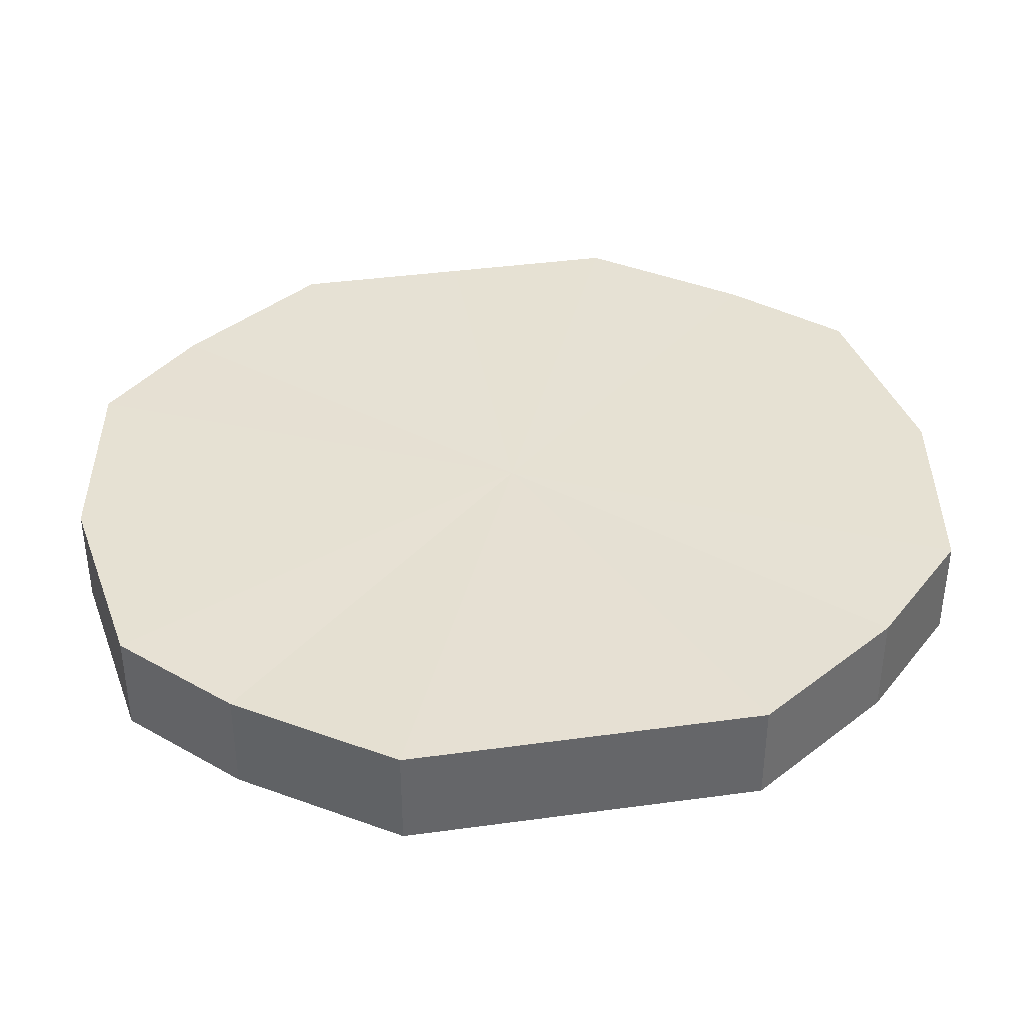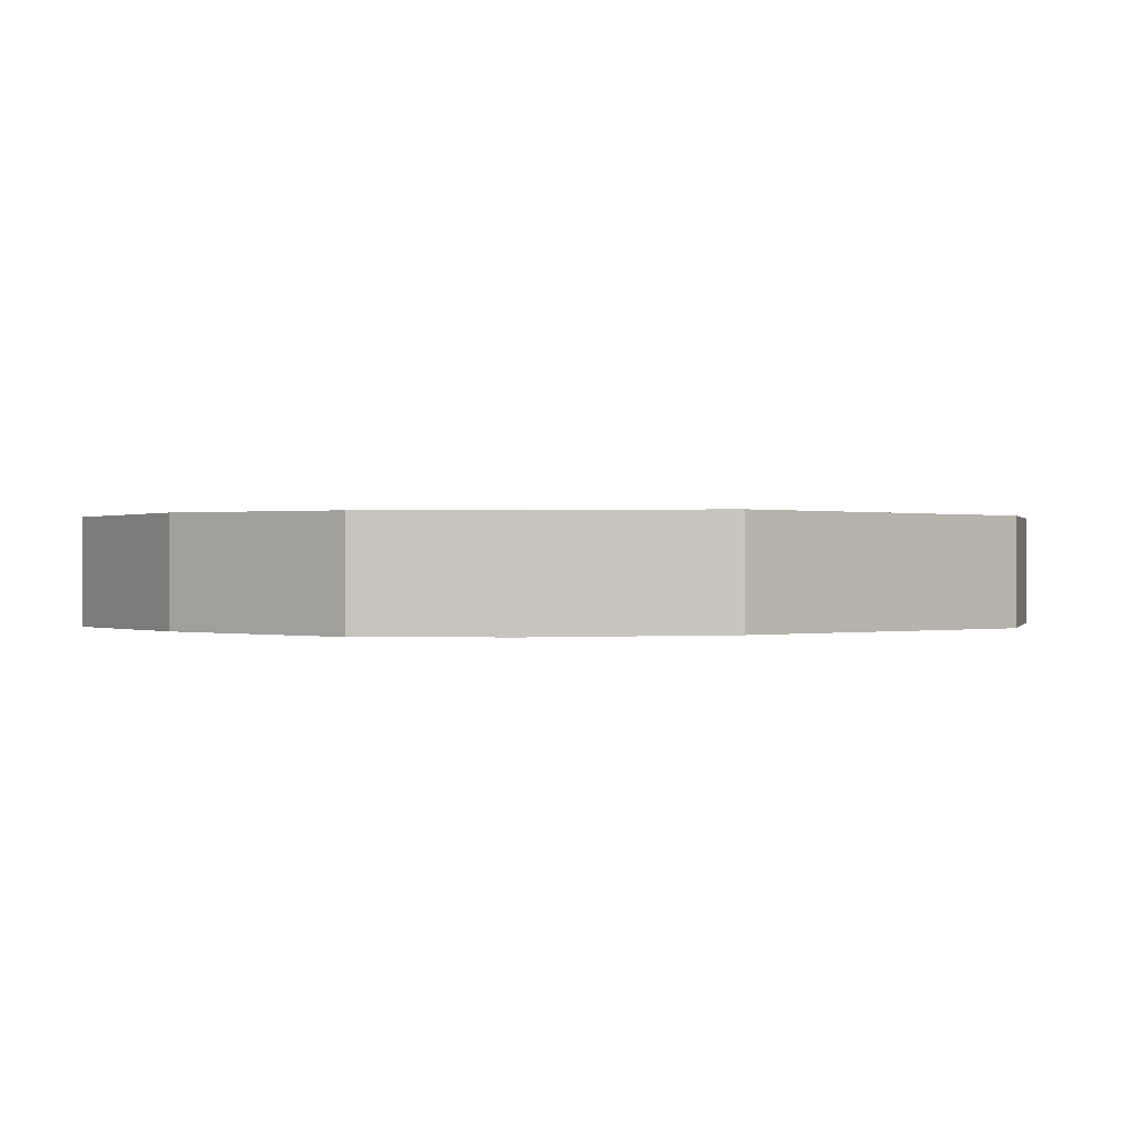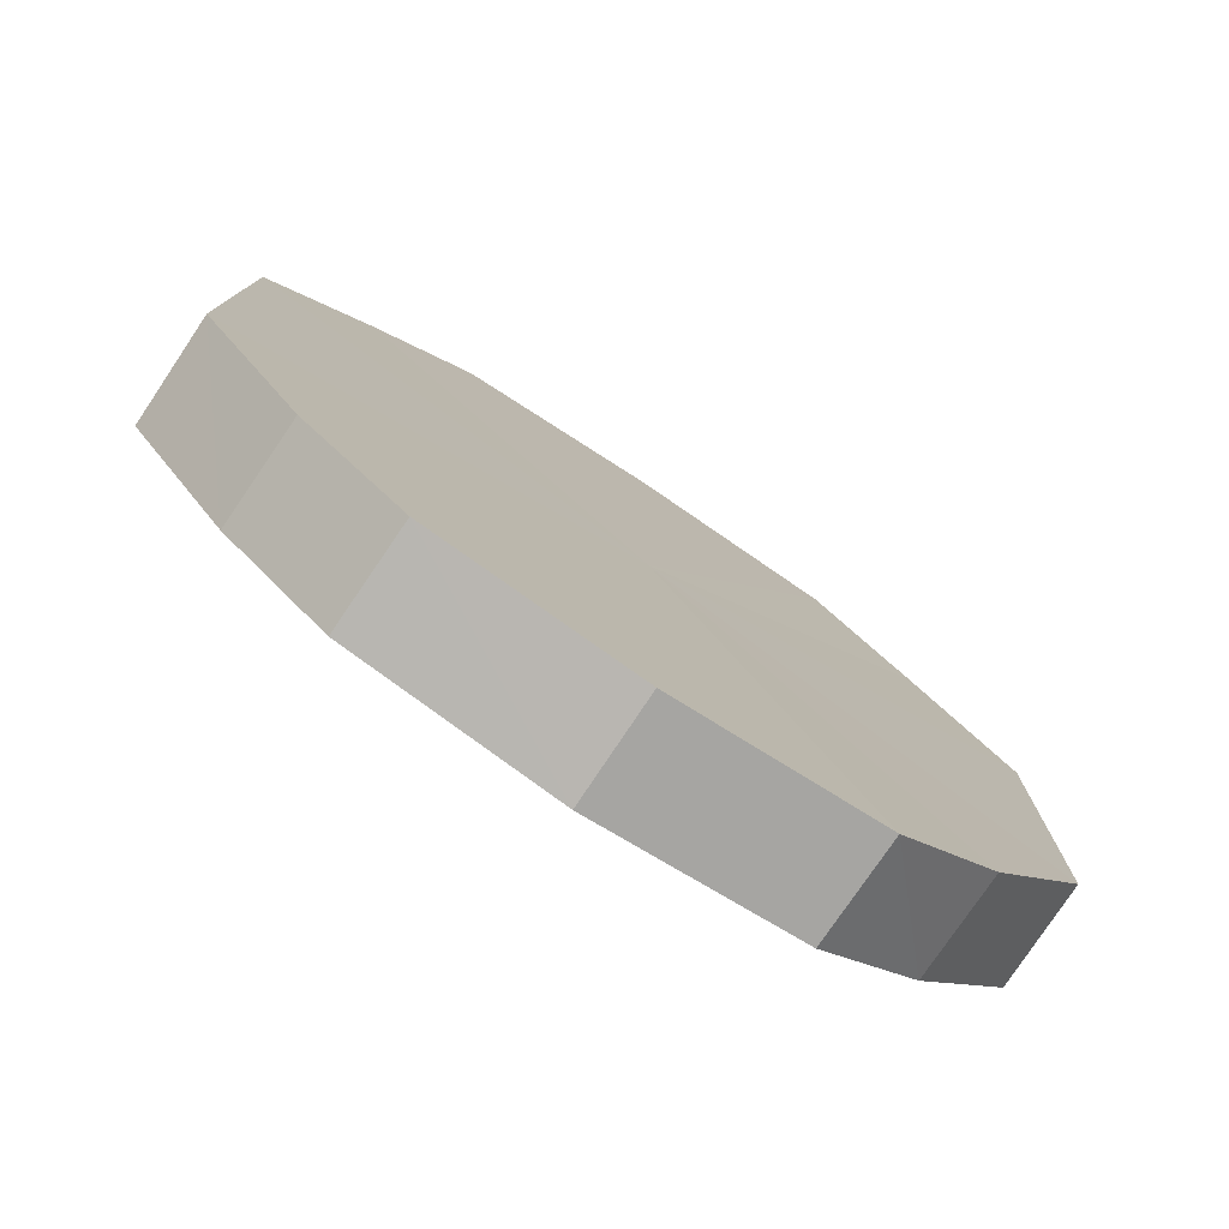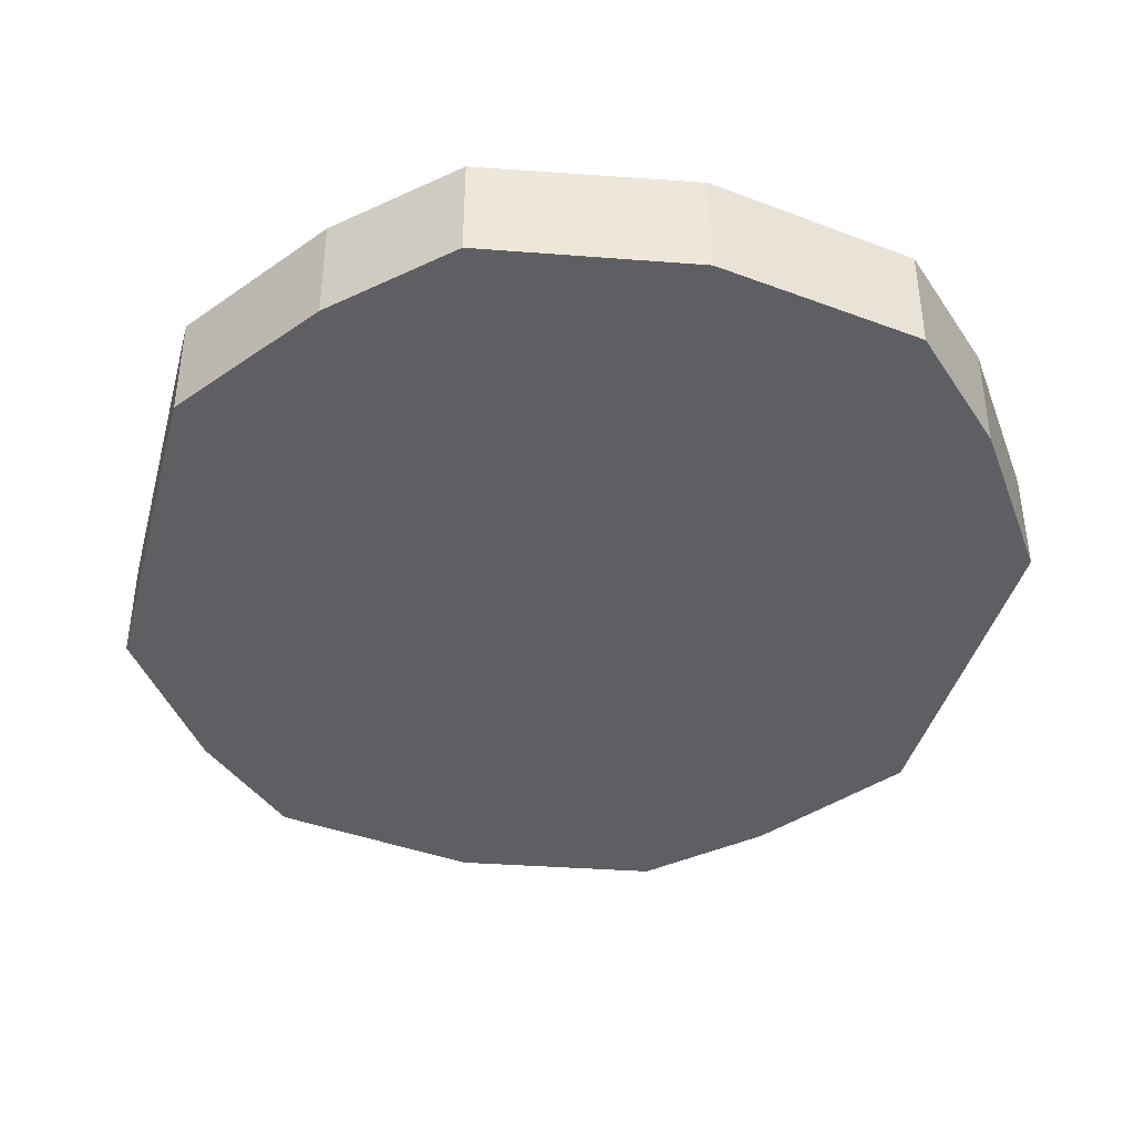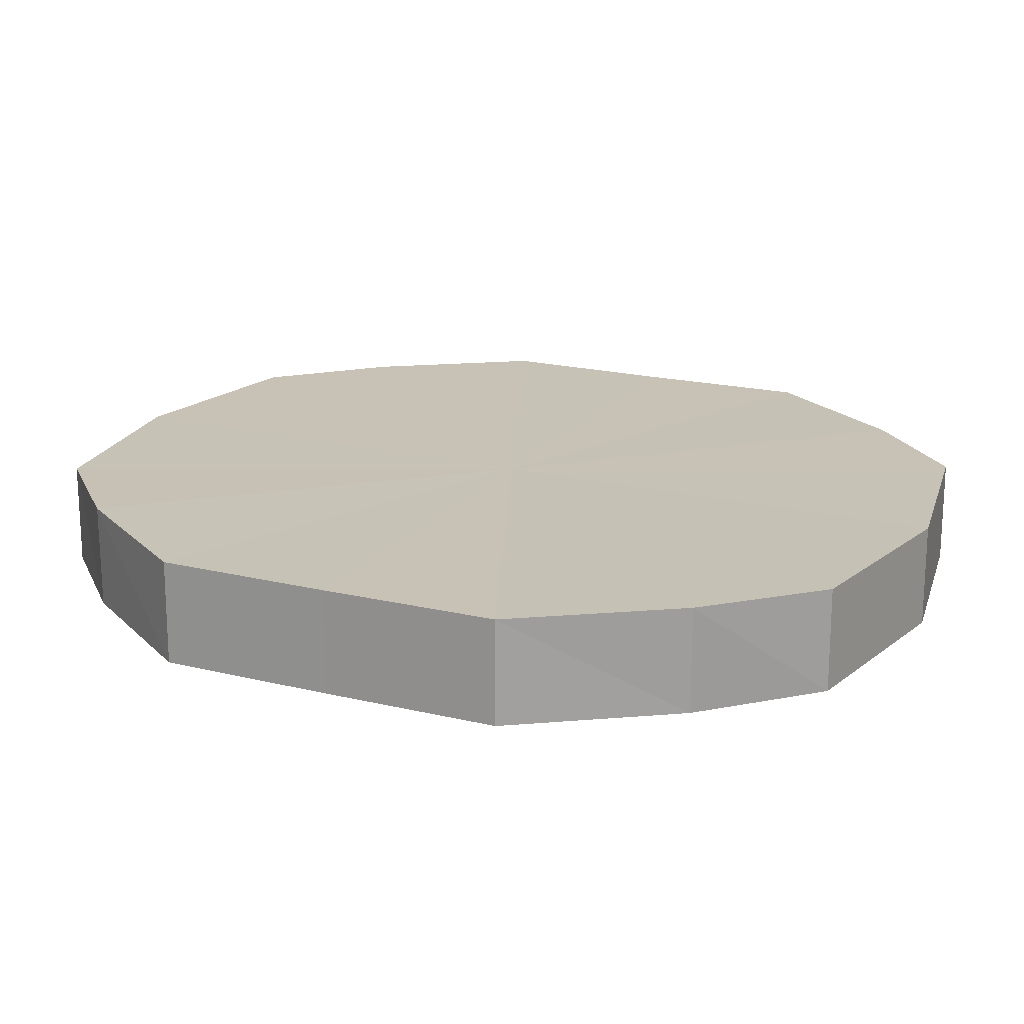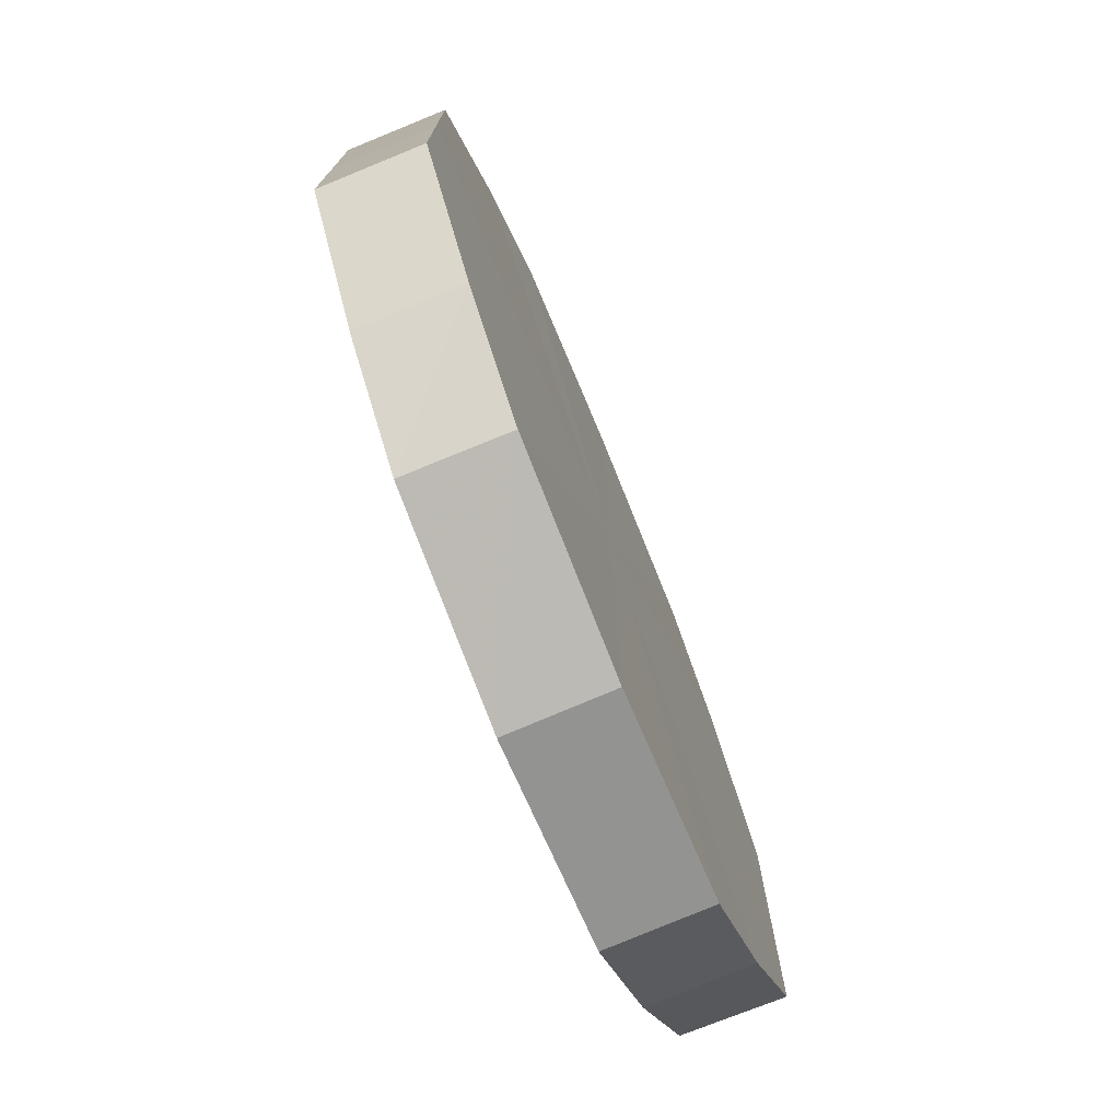
<metadata>
{"format":"obj","ext":"obj","renderer":"f3d","projection":"perspective","resolution":1024,"background":"white","views":[{"elev":38.7,"azim":-99.8,"up":"+Y"},{"elev":0.2,"azim":-131.8,"up":"+Y"},{"elev":-78.6,"azim":146.4,"up":"+Z"},{"elev":-40.7,"azim":165.1,"up":"+Y"},{"elev":19.0,"azim":115.2,"up":"+Y"},{"elev":-75.7,"azim":112.4,"up":"+Z"}]}
</metadata>
<code>
o 13599
v 2244 1915 10.49
v 2244 1915 10.5
v 2244 1915 10.49
v 2244 1915 10.52
v 2244 1915 10.5
v 2244 1915 10.47
v 2244 1915 10.47
v 2244 1915 10.53
v 2244 1915 10.52
v 2244 1915 10.46
v 2244 1915 10.46
v 2244 1915 10.53
v 2244 1915 10.53
v 2244 1915 10.45
v 2244 1915 10.45
v 2244 1915 10.53
v 2244 1915 10.53
v 2244 1915 10.44
v 2244 1915 10.44
v 2244 1915 10.52
v 2244 1915 10.53
v 2244 1915 10.45
v 2244 1915 10.45
v 2244 1915 10.5
v 2244 1915 10.52
v 2244 1915 10.46
v 2244 1915 10.46
v 2244 1915 10.49
v 2244 1915 10.5
v 2244 1915 10.47
v 2244 1915 10.47
v 2244 1915 10.49
v 2244 1915 10.49
v 2244 1915 10.5
v 2244 1915 10.5
v 2244 1915 10.52
v 2244 1915 10.52
v 2244 1915 10.47
v 2244 1915 10.49
v 2244 1915 10.46
v 2244 1915 10.47
v 2244 1915 10.53
v 2244 1915 10.53
v 2244 1915 10.45
v 2244 1915 10.46
v 2244 1915 10.44
v 2244 1915 10.45
v 2244 1915 10.53
v 2244 1915 10.53
v 2244 1915 10.45
v 2244 1915 10.44
v 2244 1915 10.46
v 2244 1915 10.45
v 2244 1915 10.53
v 2244 1915 10.53
v 2244 1915 10.47
v 2244 1915 10.46
v 2244 1915 10.49
v 2244 1915 10.47
v 2244 1915 10.52
v 2244 1915 10.52
v 2244 1915 10.5
v 2244 1915 10.49
v 2244 1915 10.5
v 2244 1915 10.49
v 2244 1915 10.5
v 2244 1915 10.49
v 2244 1915 10.52
v 2244 1915 10.47
v 2244 1915 10.53
v 2244 1915 10.46
v 2244 1915 10.53
v 2244 1915 10.45
v 2244 1915 10.53
v 2244 1915 10.44
v 2244 1915 10.52
v 2244 1915 10.45
v 2244 1915 10.5
v 2244 1915 10.46
v 2244 1915 10.49
v 2244 1915 10.47
v 2244 1915 10.49
v 2244 1915 10.49
v 2244 1915 10.5
v 2244 1915 10.47
v 2244 1915 10.52
v 2244 1915 10.46
v 2244 1915 10.53
v 2244 1915 10.45
v 2244 1915 10.53
v 2244 1915 10.44
v 2244 1915 10.53
v 2244 1915 10.45
v 2244 1915 10.52
v 2244 1915 10.46
v 2244 1915 10.5
v 2244 1915 10.47
v 2244 1915 10.49
f 1 2 3
f 2 4 5
f 6 1 7
f 4 8 9
f 10 6 11
f 8 12 13
f 14 10 15
f 12 16 17
f 18 14 19
f 16 20 21
f 22 18 23
f 20 24 25
f 26 22 27
f 24 28 29
f 30 26 31
f 28 30 32
f 33 34 35
f 35 36 37
f 38 39 33
f 40 41 38
f 37 42 43
f 44 45 40
f 46 47 44
f 43 48 49
f 50 51 46
f 52 53 50
f 49 54 55
f 56 57 52
f 58 59 56
f 55 60 61
f 62 63 58
f 61 64 62
f 65 66 67
f 65 68 66
f 65 67 69
f 65 70 68
f 65 69 71
f 65 72 70
f 65 71 73
f 65 74 72
f 65 73 75
f 65 76 74
f 65 75 77
f 65 78 76
f 65 77 79
f 65 80 78
f 65 79 81
f 65 81 80
f 82 83 84
f 82 85 83
f 82 84 86
f 82 87 85
f 82 86 88
f 82 89 87
f 82 88 90
f 82 91 89
f 82 90 92
f 82 93 91
f 82 92 94
f 82 95 93
f 82 94 96
f 82 97 95
f 82 96 98
f 82 98 97

</code>
